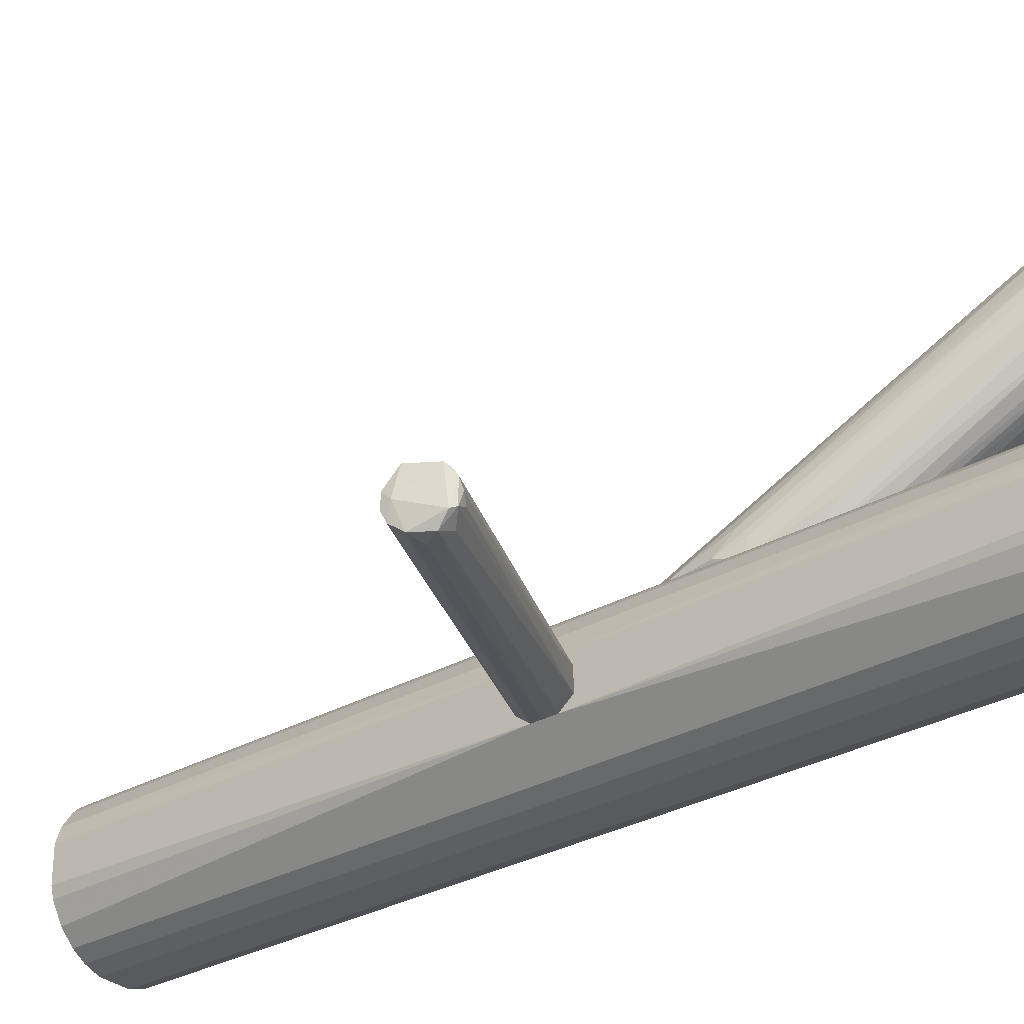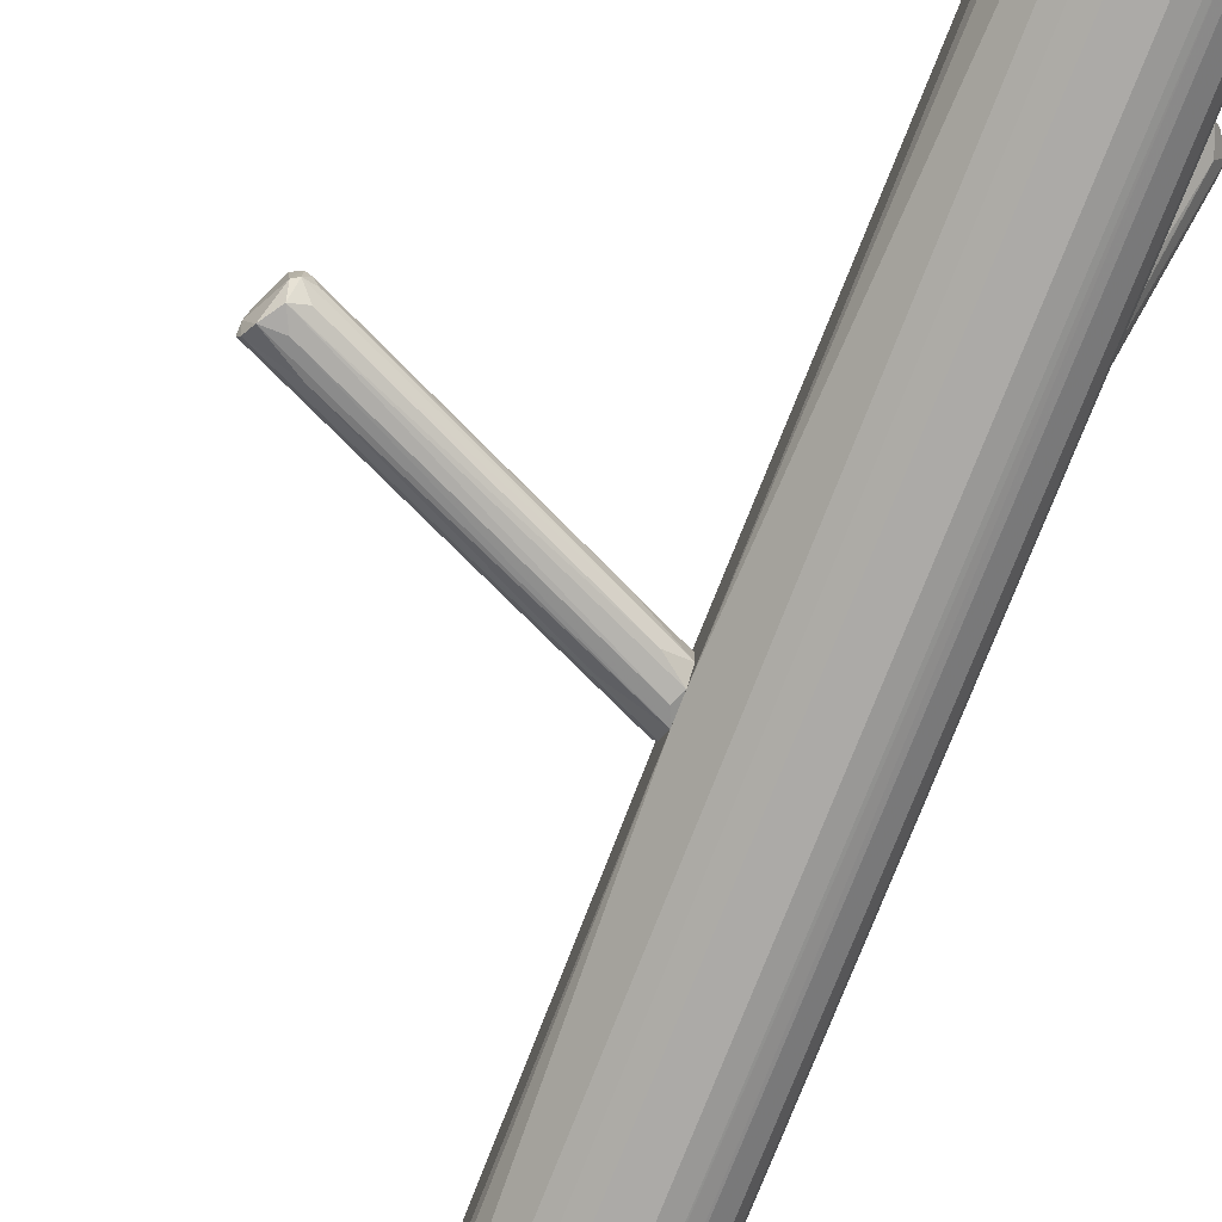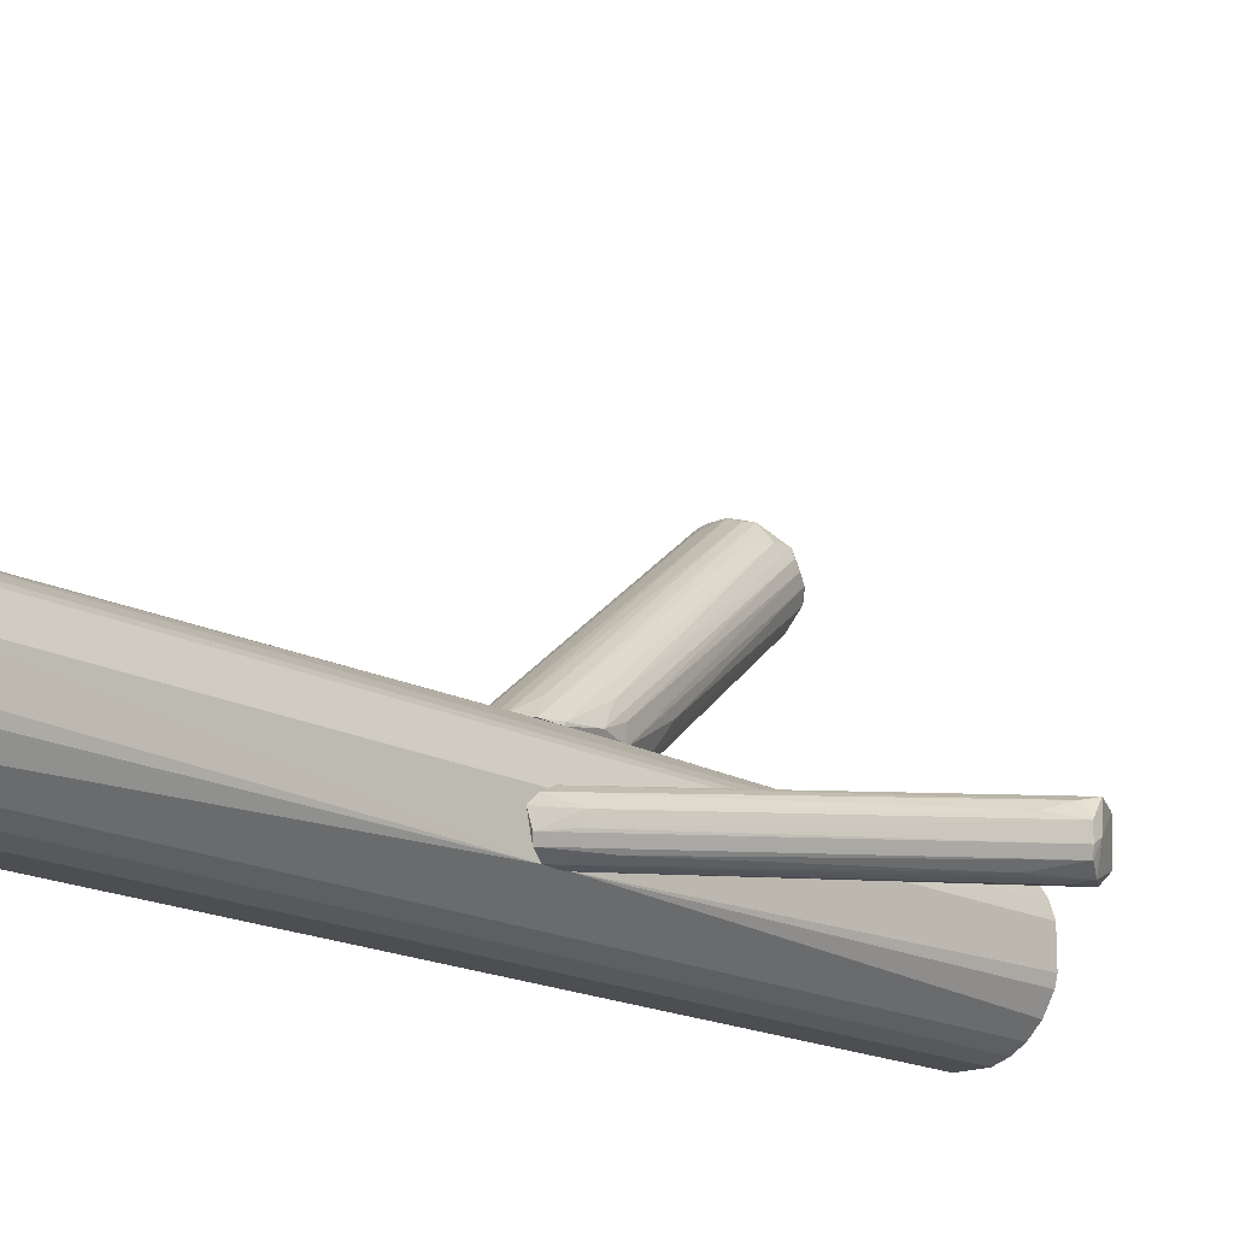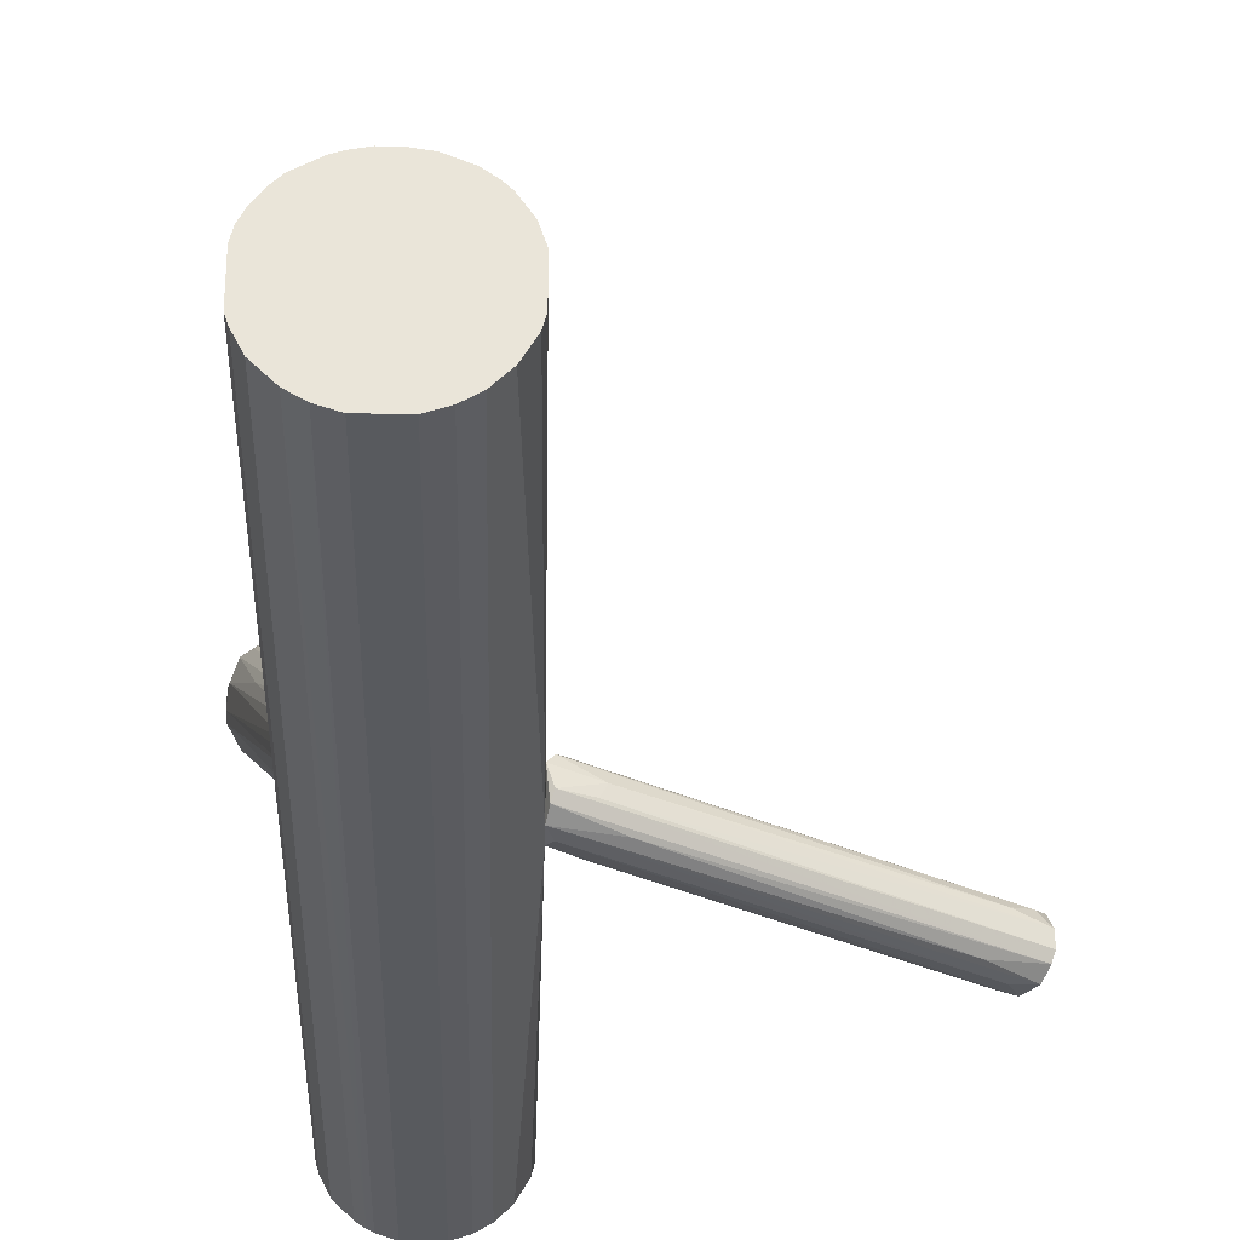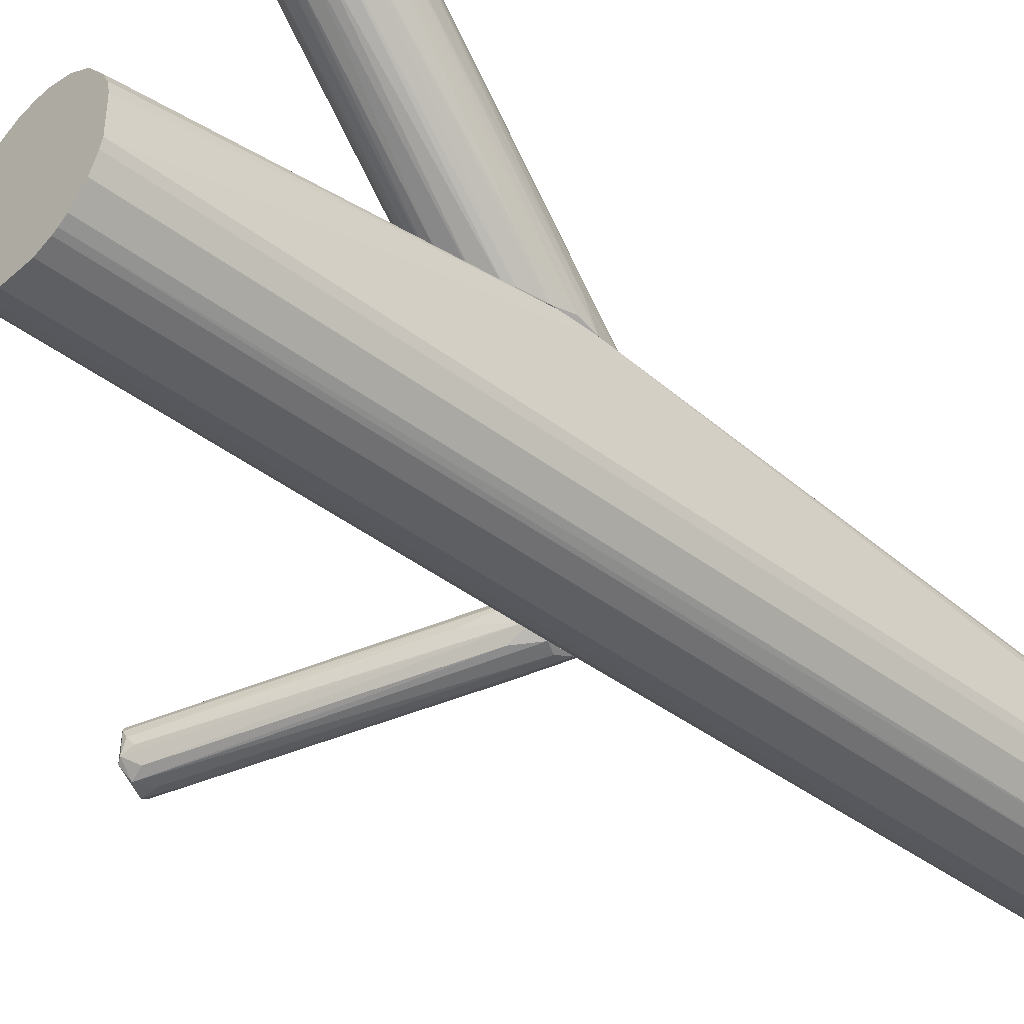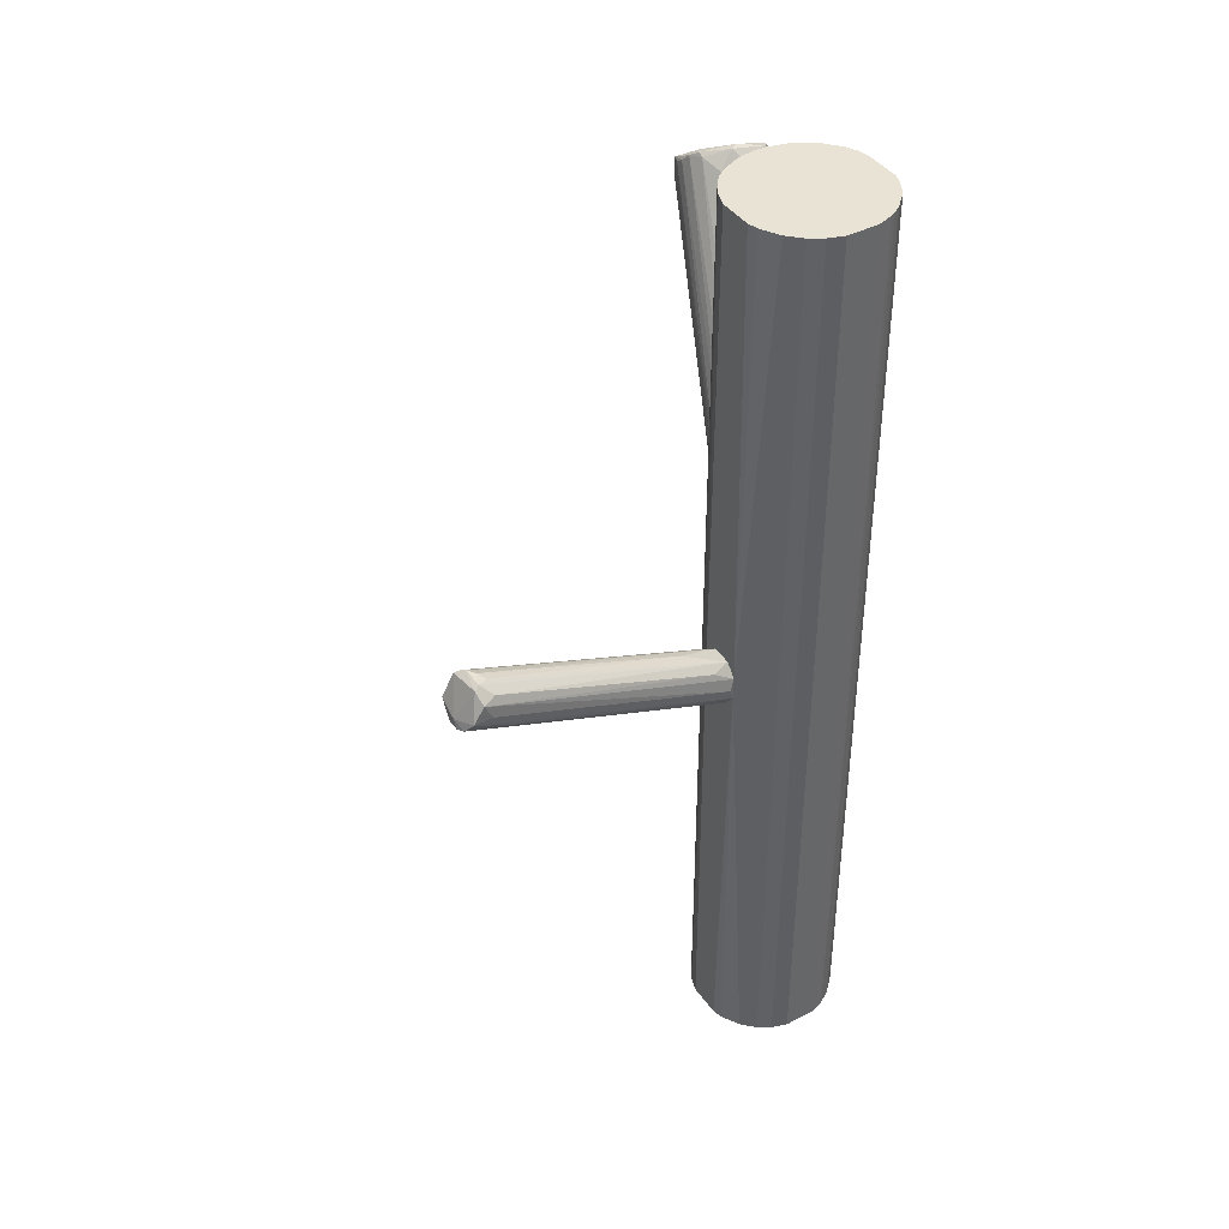
<metadata>
{"format":"obj","ext":"obj","renderer":"f3d","projection":"perspective","resolution":1024,"background":"white","views":[{"elev":-30.8,"azim":-51.1,"up":"+Y"},{"elev":-76.1,"azim":-21.3,"up":"+Y"},{"elev":-16.6,"azim":-138.2,"up":"+Y"},{"elev":-30.7,"azim":178.6,"up":"+Y"},{"elev":-40.9,"azim":47.0,"up":"+Y"},{"elev":41.1,"azim":-31.9,"up":"+Z"}]}
</metadata>
<code>
o convex_0
v -0.001836 -0.03336 0.01199
v 0.009794 -0.03409 -0.008352
v 0.003256 -0.03409 -0.005447
v -0.06357 -0.04643 0.03595
v -0.06793 -0.03409 0.03159
v 0.009067 -0.0261 -0.003993
v -0.06357 -0.03555 0.03886
v 0.01124 -0.03845 0.001817
v -0.06793 -0.04426 0.02869
v 0.01124 -0.0261 0.00109
v 0.01124 -0.03845 -0.00472
v -0.06284 -0.04281 0.03959
v -0.06139 -0.03627 0.02506
v 0.01124 -0.03554 0.00545
v 0.009794 -0.02755 -0.006898
v -0.06357 -0.03336 0.0345
v -0.06647 -0.04643 0.03159
v 0.01124 -0.02973 0.00545
v -0.06139 -0.03917 0.03959
v -0.06864 -0.04208 0.02796
v -0.05993 -0.04498 0.03668
v 0.009794 -0.03917 -0.001088
v -0.001836 -0.03845 -0.001083
v 0.001793 -0.03119 -0.00472
v 0.001793 -0.02755 0.006905
v -0.001108 -0.02683 0.003277
v -0.06864 -0.03845 0.02796
v -0.06429 -0.04353 0.03886
v 0.01124 -0.02973 -0.008352
v -0.06575 -0.03482 0.02869
v 0.005438 -0.03845 0.006177
v -0.06139 -0.04643 0.03159
v -0.05993 -0.04135 0.03886
v -0.05702 -0.04498 0.02578
v 0.01052 -0.03627 -0.007625
v -0.06502 -0.03482 0.03814
v 0.006885 -0.02828 0.006177
v -0.06284 -0.03699 0.03959
v -0.06864 -0.04063 0.03014
f 28 36 39
f 10 8 11
f 8 10 14
f 6 10 15
f 1 14 18
f 14 10 18
f 1 18 19
f 3 2 20
f 2 9 20
f 12 4 21
f 14 12 21
f 8 4 22
f 11 8 22
f 2 3 24
f 13 15 24
f 10 16 25
f 6 5 26
f 10 6 26
f 5 16 26
f 16 10 26
f 3 20 27
f 24 3 27
f 13 24 27
f 4 12 28
f 17 4 28
f 10 11 29
f 15 10 29
f 2 24 29
f 24 15 29
f 5 6 30
f 6 15 30
f 15 13 30
f 27 5 30
f 13 27 30
f 4 8 31
f 8 14 31
f 21 4 31
f 14 21 31
f 4 17 32
f 17 11 32
f 22 4 32
f 11 22 32
f 14 1 33
f 12 14 33
f 19 12 33
f 1 19 33
f 17 9 34
f 11 17 34
f 9 23 34
f 23 11 34
f 9 2 35
f 23 9 35
f 11 23 35
f 29 11 35
f 2 29 35
f 16 5 36
f 7 25 36
f 25 16 36
f 18 10 37
f 25 7 37
f 10 25 37
f 12 19 38
f 19 18 38
f 28 12 38
f 7 36 38
f 36 28 38
f 37 7 38
f 18 37 38
f 9 17 39
f 20 9 39
f 5 27 39
f 27 20 39
f 17 28 39
f 36 5 39
o convex_1
v 0.02941 -0.00939 0.0374
v 0.02723 -0.05007 -0.1318
v 0.02287 -0.04862 -0.1318
v 0.02723 -0.05007 0.1318
v 0.0512 -0.02537 -0.1318
v 0.01343 -0.02102 -0.1318
v 0.0512 -0.03554 0.1318
v 0.01198 -0.02537 0.1318
v 0.05193 -0.00939 0.0374
v 0.04394 -0.04644 -0.1318
v 0.03377 -0.01012 -0.1318
v 0.02578 -0.01084 0.1318
v 0.01125 -0.03844 0.001807
v 0.04031 -0.04862 0.1318
v 0.04466 -0.01448 0.1318
v 0.01561 -0.0428 0.1318
v 0.0127 -0.03772 -0.1318
v 0.01779 -0.01521 -0.1318
v 0.0512 -0.03554 -0.1318
v 0.01634 -0.01666 0.1318
v 0.04466 -0.01448 -0.1318
v 0.04829 -0.04208 0.1318
v 0.03595 -0.05007 -0.1318
v 0.02651 -0.00939 0.01487
v 0.01198 -0.02537 -0.1318
v 0.05048 -0.02247 0.1318
v 0.03377 -0.01012 0.1318
v 0.01924 -0.04644 -0.1318
v 0.01924 -0.04644 0.1318
v 0.01198 -0.03481 0.1318
v 0.02578 -0.01084 -0.1318
v 0.04829 -0.04208 -0.1318
v 0.03595 -0.05007 0.1318
v 0.01125 -0.0261 0.001084
v 0.0207 -0.01303 0.1318
v 0.04902 -0.01956 -0.1318
v 0.01343 -0.02102 0.1318
v 0.05193 -0.00939 0.02868
v 0.04394 -0.04644 0.1318
v 0.03958 -0.01157 -0.1318
v 0.0207 -0.01303 -0.1318
v 0.04031 -0.04862 -0.1318
v 0.02287 -0.04862 0.1318
v 0.01561 -0.0428 -0.1318
v 0.01198 -0.03481 -0.1318
v 0.03958 -0.01157 0.1318
v 0.05048 -0.03772 0.1318
v 0.0512 -0.02537 0.1318
v 0.0127 -0.03772 0.1318
v 0.01634 -0.01666 -0.1318
v 0.04902 -0.01956 0.1318
v 0.05048 -0.03772 -0.1318
v 0.03014 -0.01012 -0.1318
v 0.03014 -0.01012 0.1318
v 0.05048 -0.02247 -0.1318
v 0.04031 -0.00939 0.006892
v 0.05193 -0.01084 0.03159
v 0.01779 -0.01521 0.1318
v 0.04176 -0.04788 0.1318
v 0.04684 -0.01666 -0.1318
v 0.04466 -0.00939 0.04829
v 0.01125 -0.03844 -0.004672
v 0.02651 -0.00939 0.02796
v 0.0374 -0.01084 -0.1318
f 77 79 103
f 42 41 43
f 41 42 44
f 44 42 45
f 43 46 47
f 41 44 49
f 44 45 50
f 47 46 51
f 46 43 53
f 51 46 54
f 43 47 55
f 45 42 56
f 50 45 57
f 49 44 58
f 47 51 59
f 44 50 60
f 46 53 61
f 43 41 62
f 41 49 62
f 40 48 63
f 45 56 64
f 54 46 65
f 51 54 66
f 55 52 67
f 56 42 67
f 43 55 68
f 67 42 68
f 55 67 68
f 47 52 69
f 55 47 69
f 50 57 70
f 49 58 71
f 61 49 71
f 53 43 72
f 43 62 72
f 62 53 72
f 52 47 73
f 45 64 73
f 59 51 74
f 44 60 75
f 59 45 76
f 47 59 76
f 73 47 76
f 45 73 76
f 58 44 77
f 63 48 77
f 61 53 78
f 49 61 78
f 60 50 79
f 77 60 79
f 70 57 80
f 63 70 80
f 57 74 80
f 74 63 80
f 62 49 81
f 53 62 81
f 42 43 82
f 68 42 82
f 43 68 82
f 67 52 83
f 56 67 83
f 64 56 84
f 54 48 85
f 48 66 85
f 66 54 85
f 58 46 86
f 46 61 86
f 61 71 86
f 46 48 87
f 65 46 87
f 48 65 87
f 52 55 88
f 69 52 88
f 55 69 88
f 57 45 89
f 45 59 89
f 59 57 89
f 48 54 90
f 65 48 90
f 54 65 90
f 71 58 91
f 58 86 91
f 86 71 91
f 50 70 92
f 70 63 92
f 51 66 93
f 44 75 94
f 77 44 94
f 75 77 94
f 77 50 95
f 63 77 95
f 50 92 95
f 92 63 95
f 48 46 96
f 46 58 96
f 77 48 96
f 58 77 96
f 57 59 97
f 59 74 97
f 74 57 97
f 49 78 98
f 78 53 98
f 81 49 98
f 53 81 98
f 75 60 99
f 60 77 99
f 77 75 99
f 48 40 100
f 66 48 100
f 40 93 100
f 93 66 100
f 52 73 101
f 73 64 101
f 83 52 101
f 56 83 101
f 84 56 101
f 64 84 101
f 40 63 102
f 74 51 102
f 63 74 102
f 93 40 102
f 51 93 102
f 50 77 103
f 79 50 103
o convex_2
v 0.04539 -0.00939 0.04905
v 0.03377 -0.00939 0.006901
v 0.0374 -0.00939 0.006901
v 0.05847 0.05018 0.09116
v 0.04467 0.04 0.1006
v 0.06864 0.03564 0.09843
v 0.02796 -0.00939 0.03379
v 0.04975 -0.008661 0.01999
v 0.05338 0.03056 0.1057
v 0.04539 0.04218 0.0868
v 0.06646 0.04582 0.09189
v 0.02651 -0.008661 0.01708
v 0.05193 -0.00939 0.03961
v 0.06355 0.03056 0.1035
v 0.03305 -0.00939 0.04396
v 0.04321 -0.008661 0.009812
v 0.05047 0.04872 0.09115
v 0.04685 0.03565 0.1042
v 0.03159 -0.008661 0.007636
v 0.04539 0.04437 0.09915
v 0.06864 0.04145 0.09552
v 0.05193 -0.00939 0.02798
v 0.02651 -0.007932 0.02652
v 0.03885 -0.008661 0.04977
v 0.02796 -0.008661 0.012
v 0.06064 0.04945 0.09044
v 0.05774 0.02693 0.1013
v 0.03885 -0.005029 0.012
v 0.04902 -0.00939 0.04687
v 0.04902 0.02911 0.1013
v 0.05411 0.05018 0.09115
v 0.06573 0.02983 0.0977
v 0.06791 0.04 0.09116
v 0.05556 0.03201 0.1057
v 0.04685 -0.008661 0.01417
v 0.05411 0.05018 0.09334
v 0.06355 0.04509 0.08753
v 0.06864 0.03637 0.09479
v 0.03305 6.2e-05 0.05194
v 0.04539 0.04437 0.09407
v 0.05265 -0.008661 0.03379
v 0.04539 0.03783 0.1028
v 0.04394 -0.002125 0.05992
v 0.04685 0.0342 0.1035
v 0.05992 0.02693 0.1006
v 0.04902 0.04872 0.09334
v 0.05047 -0.008661 0.04614
v 0.02869 -0.001396 0.03161
v 0.03377 -0.008661 0.006901
v 0.03958 -0.007932 0.008362
v 0.065 0.03274 0.1028
v 0.06137 0.02693 0.06792
v 0.06646 0.04582 0.09334
v 0.05702 0.04582 0.08463
v 0.05338 -0.003577 0.03306
v 0.0483 0.03783 0.1035
v 0.03159 -0.002848 0.01781
v 0.05483 0.02838 0.1035
v 0.03668 -0.00939 0.0476
v 0.05483 -0.002125 0.04905
v 0.04467 0.04218 0.09915
v 0.02796 -0.005029 0.03379
v 0.02651 -0.00939 0.01708
f 115 128 166
f 104 105 106
f 105 104 110
f 104 106 116
f 110 104 118
f 116 106 125
f 115 113 128
f 122 105 128
f 104 116 132
f 122 120 134
f 109 117 135
f 114 124 136
f 112 117 137
f 121 112 137
f 106 119 138
f 125 106 138
f 111 125 138
f 107 134 139
f 129 114 140
f 119 129 140
f 114 138 140
f 138 119 140
f 124 109 141
f 136 124 141
f 110 118 142
f 113 115 143
f 116 125 144
f 141 109 144
f 125 141 144
f 108 110 145
f 123 108 145
f 110 142 145
f 127 104 146
f 104 130 146
f 112 121 147
f 133 112 147
f 118 133 147
f 142 118 147
f 121 145 147
f 145 142 147
f 117 130 148
f 130 104 148
f 104 132 148
f 132 117 148
f 128 113 149
f 134 120 149
f 123 139 149
f 139 134 149
f 113 143 149
f 143 123 149
f 132 116 150
f 117 132 150
f 116 135 150
f 135 117 150
f 115 126 151
f 143 115 151
f 123 143 151
f 106 105 152
f 105 122 152
f 122 134 152
f 119 106 153
f 129 119 153
f 131 129 153
f 106 152 153
f 152 131 153
f 117 109 154
f 109 124 154
f 137 117 154
f 136 111 155
f 114 136 155
f 111 138 155
f 138 114 155
f 124 114 156
f 129 107 156
f 114 129 156
f 107 139 156
f 154 124 156
f 107 129 157
f 129 131 157
f 134 107 157
f 131 152 157
f 152 134 157
f 125 111 158
f 111 136 158
f 141 125 158
f 136 141 158
f 121 137 159
f 139 123 159
f 123 145 159
f 145 121 159
f 137 154 159
f 156 139 159
f 154 156 159
f 120 122 160
f 122 128 160
f 128 149 160
f 149 120 160
f 117 112 161
f 112 127 161
f 130 117 161
f 127 146 161
f 146 130 161
f 118 104 162
f 104 127 162
f 127 112 162
f 112 133 162
f 133 118 162
f 109 135 163
f 135 116 163
f 144 109 163
f 116 144 163
f 108 123 164
f 151 126 164
f 123 151 164
f 110 108 165
f 126 110 165
f 108 164 165
f 164 126 165
f 105 110 166
f 110 126 166
f 126 115 166
f 128 105 166

</code>
